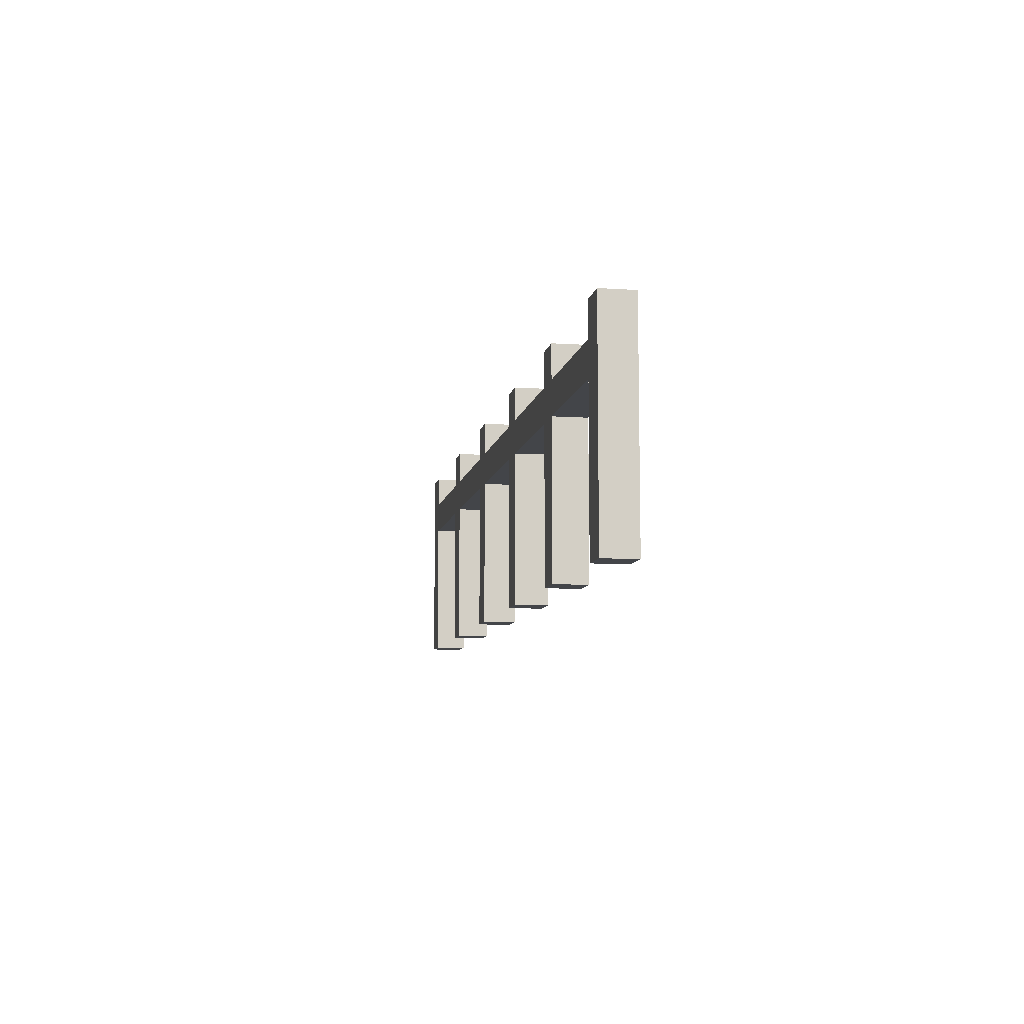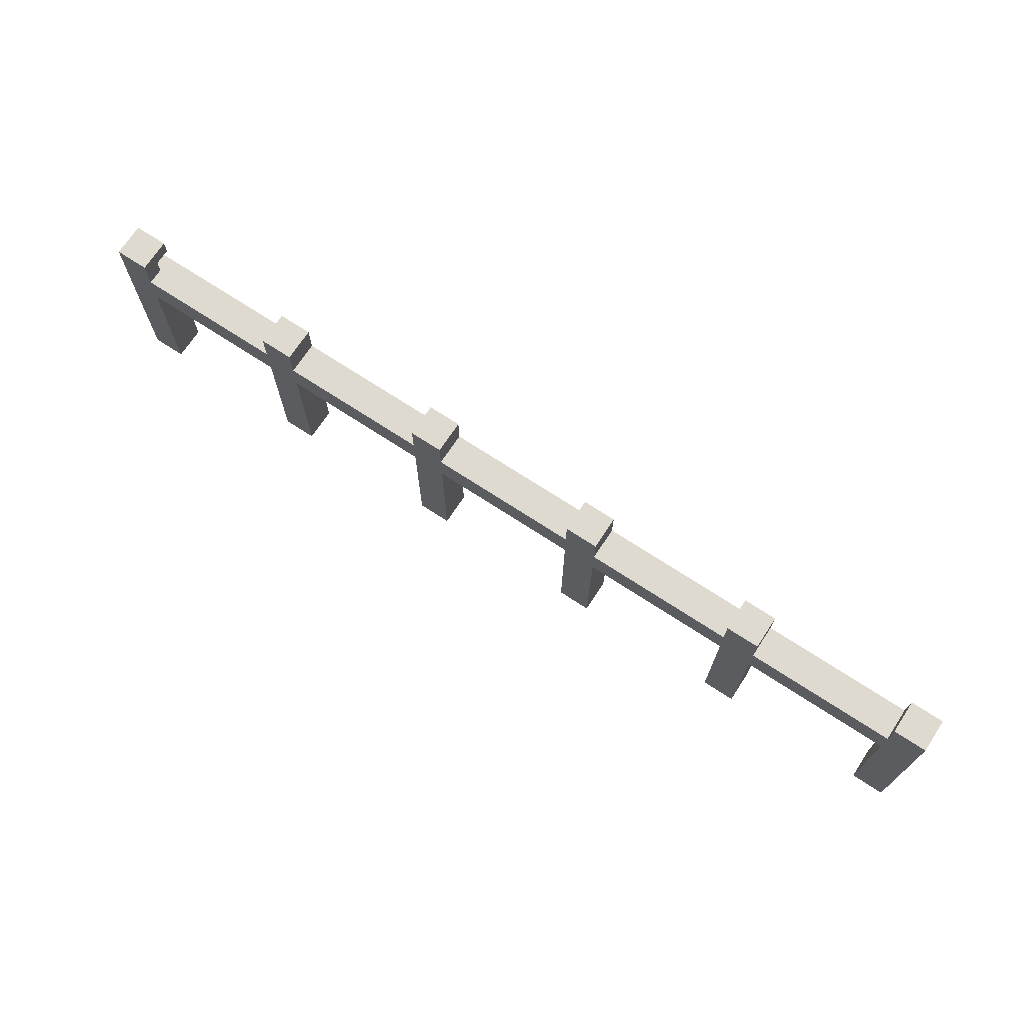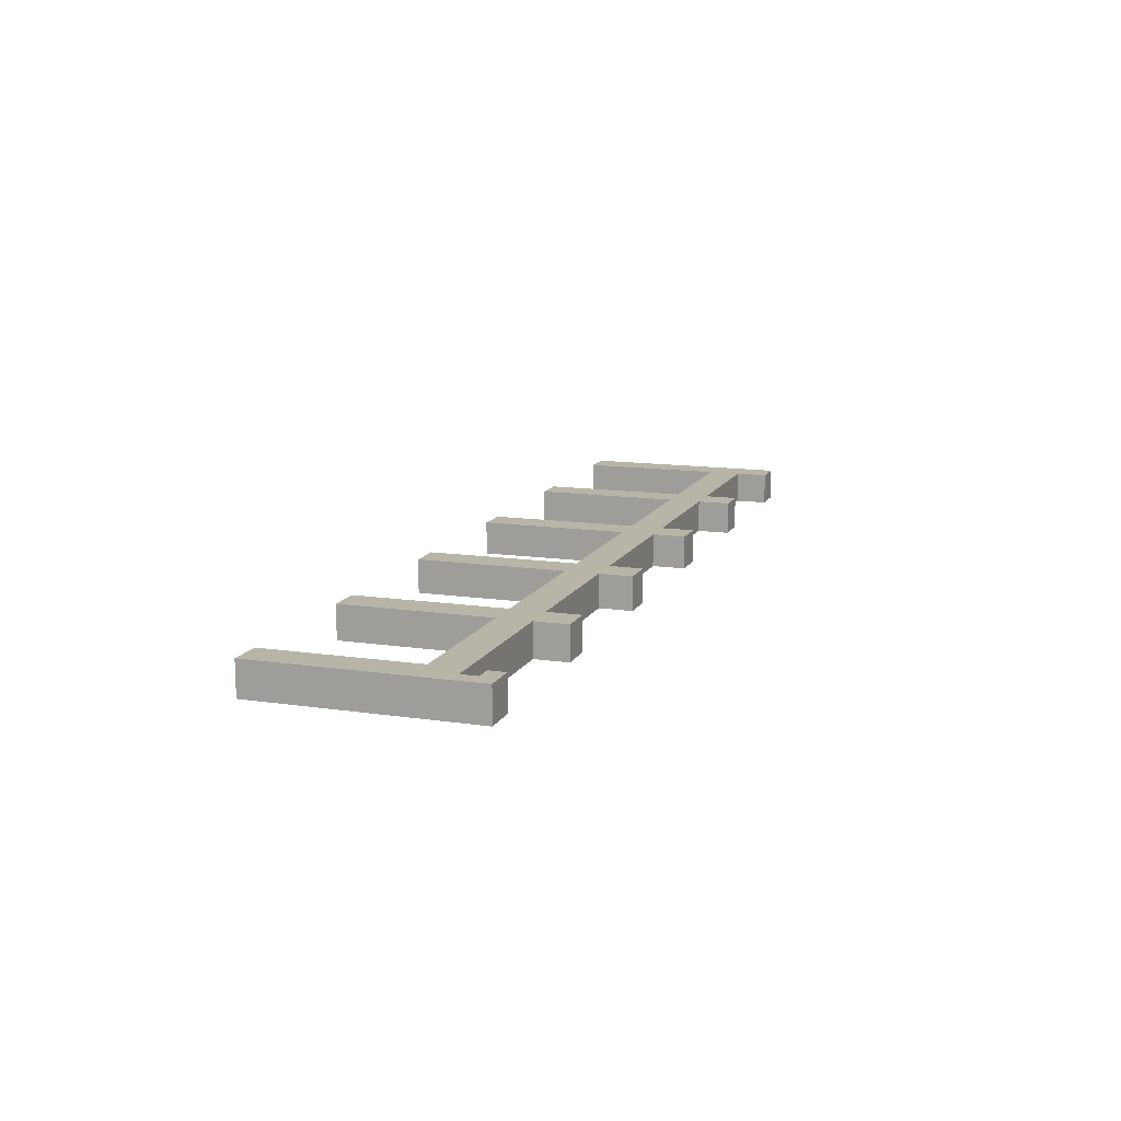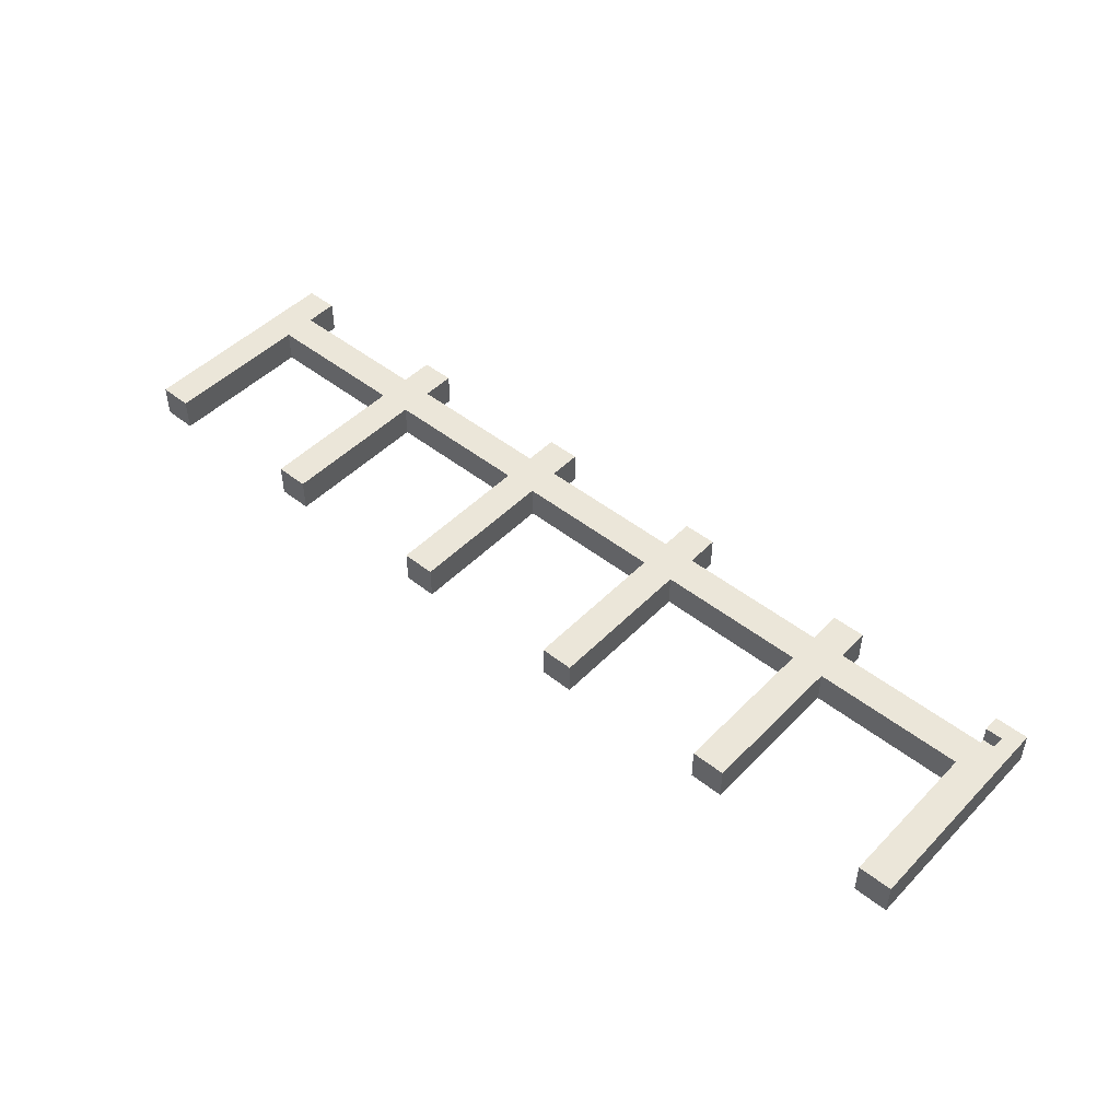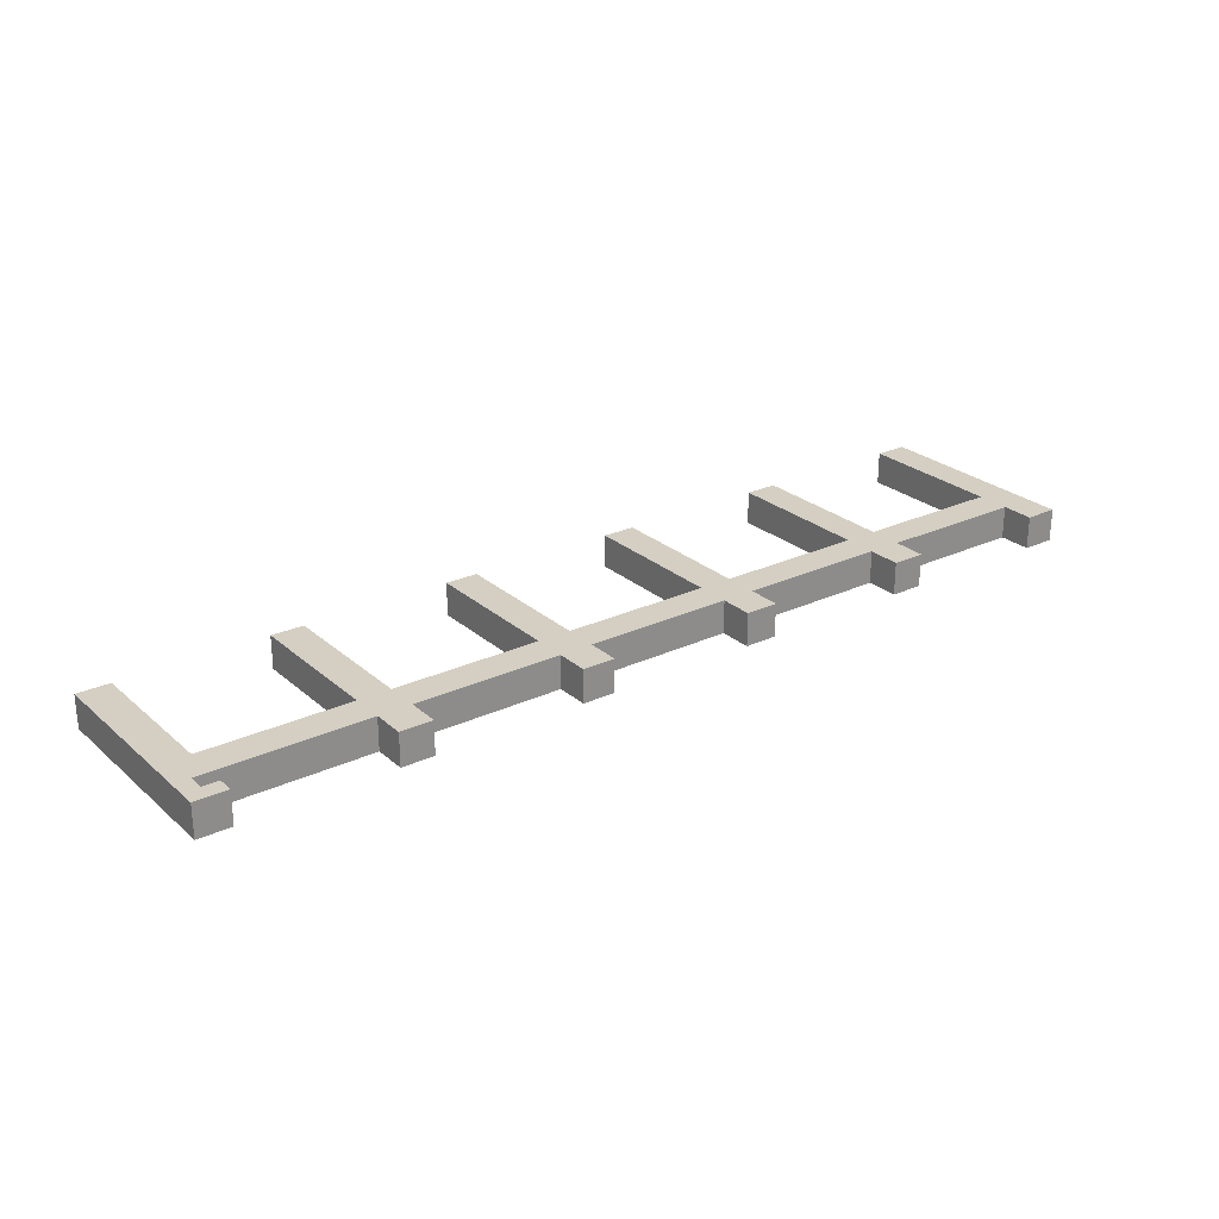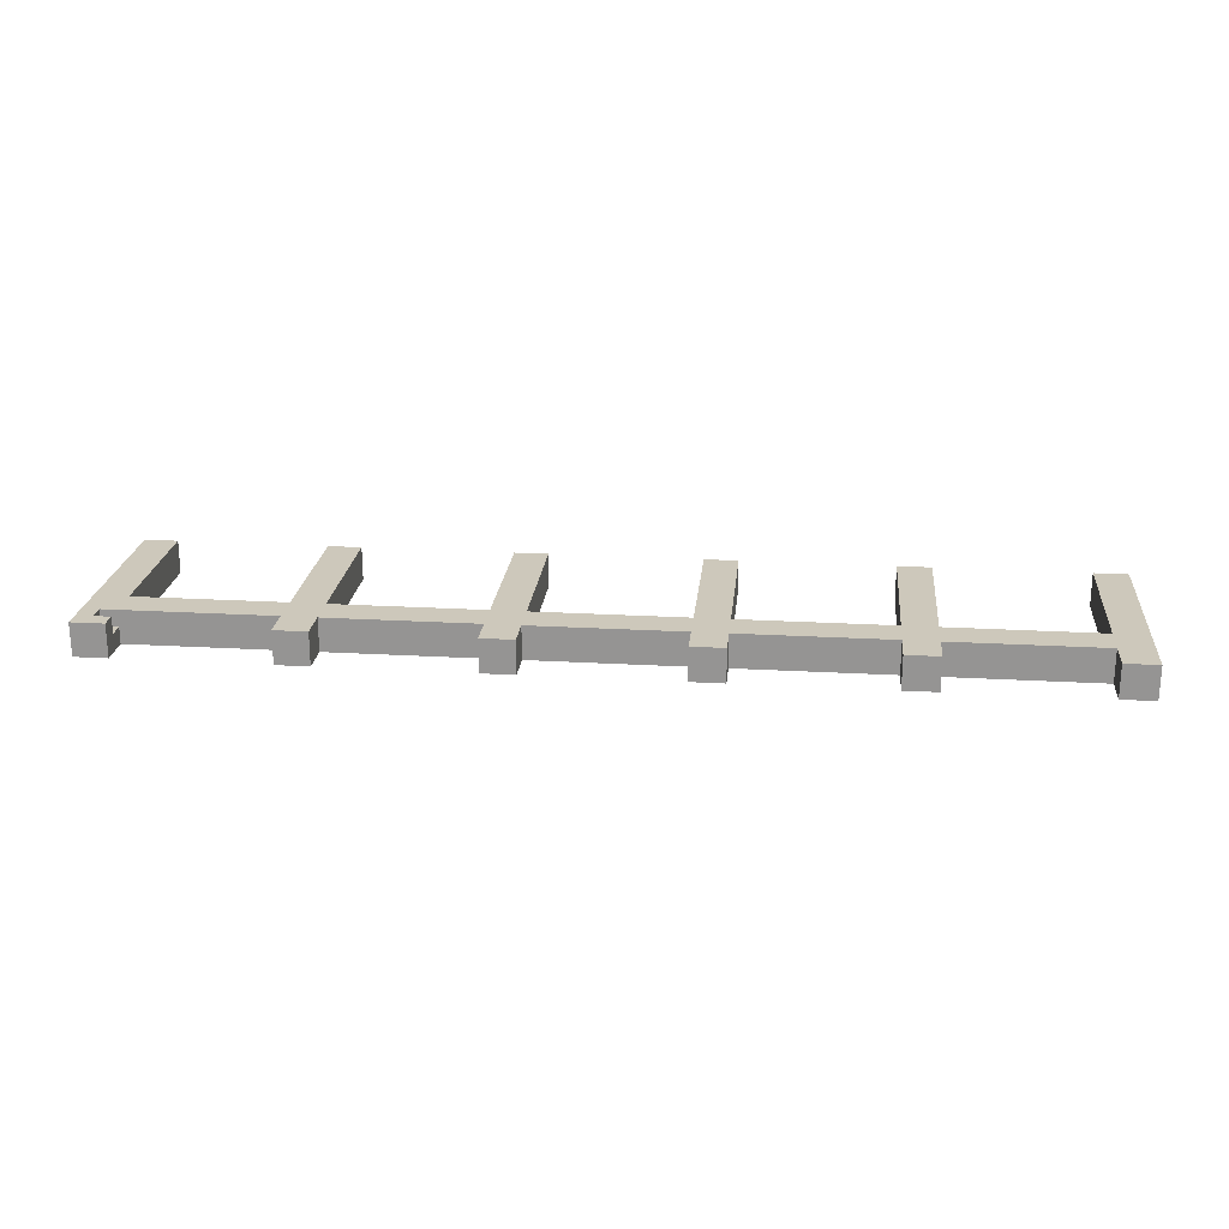
<metadata>
{"format":"obj","ext":"obj","renderer":"f3d","projection":"perspective","resolution":1024,"background":"white","views":[{"elev":-8.7,"azim":-100.2,"up":"+Y"},{"elev":70.8,"azim":-146.7,"up":"+Y"},{"elev":13.0,"azim":108.9,"up":"+Z"},{"elev":47.7,"azim":41.6,"up":"+Z"},{"elev":25.8,"azim":143.4,"up":"+Z"},{"elev":21.9,"azim":-174.2,"up":"+Z"}]}
</metadata>
<code>
o
v -2.8 0 0.1
v -2.8 0 -0.1
v -2.8 1.3 0.1
v -2.8 1.3 -0.1
v -1.7 0 0.1
v -1.7 0 -0.1
v -1.7 0.9 0.1
v -1.7 0.9 -0.1
v -1.7 1.1 0.1
v -1.7 1.1 -0.1
v -1.7 1.3 0.1
v -1.7 1.3 -0.1
v -0.6 0 0.1
v -0.6 0 -0.1
v -0.6 0.9 0.1
v -0.6 0.9 -0.1
v -0.6 1.1 0.1
v -0.6 1.1 -0.1
v -0.6 1.3 0.1
v -0.6 1.3 -0.1
v 0.5 0 0.1
v 0.5 0 -0.1
v 0.5 0.9 0.1
v 0.5 0.9 -0.1
v 0.5 1.1 0.1
v 0.5 1.1 -0.1
v 0.5 1.3 0.1
v 0.5 1.3 -0.1
v 1.6 0 0.1
v 1.6 0 -0.1
v 1.6 0.9 0.1
v 1.6 0.9 -0.1
v 1.6 1.1 0.1
v 1.6 1.1 -0.1
v 1.6 1.3 0.1
v 1.6 1.3 -0.1
v 2.7 0 0.1
v 2.7 0 -0.1
v 2.7 0.9 0.1
v 2.7 0.9 -0.1
v 2.7 1.1 -1.49e-08
v 2.7 1.1 -0.1
v 2.7 1.2 0.1
v 2.7 1.2 -1.49e-08
v 2.7 1.3 0.1
v 2.7 1.3 -0.1
v 2.8 1.1 0.1
v 2.8 1.1 -1.49e-08
v 2.8 1.2 0.1
v 2.8 1.2 -1.49e-08
v -2.6 0 0.1
v -2.6 0 -0.1
v -2.6 0.9 0.1
v -2.6 0.9 -0.1
v -2.6 1.1 0.1
v -2.6 1.1 -0.1
v -2.6 1.3 0.1
v -2.6 1.3 -0.1
v -1.5 0 0.1
v -1.5 0 -0.1
v -1.5 0.9 0.1
v -1.5 0.9 -0.1
v -1.5 1.1 0.1
v -1.5 1.1 -0.1
v -1.5 1.3 0.1
v -1.5 1.3 -0.1
v -0.4 0 0.1
v -0.4 0 -0.1
v -0.4 0.9 0.1
v -0.4 0.9 -0.1
v -0.4 1.1 0.1
v -0.4 1.1 -0.1
v -0.4 1.3 0.1
v -0.4 1.3 -0.1
v 0.7 0 0.1
v 0.7 0 -0.1
v 0.7 0.9 0.1
v 0.7 0.9 -0.1
v 0.7 1.1 0.1
v 0.7 1.1 -0.1
v 0.7 1.3 0.1
v 0.7 1.3 -0.1
v 1.8 0 0.1
v 1.8 0 -0.1
v 1.8 0.9 0.1
v 1.8 0.9 -0.1
v 1.8 1.1 0.1
v 1.8 1.1 -0.1
v 1.8 1.3 0.1
v 1.8 1.3 -0.1
v 2.9 0 0.1
v 2.9 0 -0.1
v 2.9 1.3 0.1
v 2.9 1.3 -0.1
v -2.8 0 0.1
v -2.8 1.3 0.1
v -2.6 0 0.1
v -2.6 0.9 0.1
v -2.6 1.1 0.1
v -2.6 1.3 0.1
v -1.7 0 0.1
v -1.7 0.9 0.1
v -1.7 1.1 0.1
v -1.7 1.3 0.1
v -1.5 0 0.1
v -1.5 0.9 0.1
v -1.5 1.1 0.1
v -1.5 1.3 0.1
v -0.6 0 0.1
v -0.6 0.9 0.1
v -0.6 1.1 0.1
v -0.6 1.3 0.1
v -0.4 0 0.1
v -0.4 0.9 0.1
v -0.4 1.1 0.1
v -0.4 1.3 0.1
v 0.5 0 0.1
v 0.5 0.9 0.1
v 0.5 1.1 0.1
v 0.5 1.3 0.1
v 0.7 0 0.1
v 0.7 0.9 0.1
v 0.7 1.1 0.1
v 0.7 1.3 0.1
v 1.6 0 0.1
v 1.6 0.9 0.1
v 1.6 1.1 0.1
v 1.6 1.3 0.1
v 1.8 0 0.1
v 1.8 0.9 0.1
v 1.8 1.1 0.1
v 1.8 1.3 0.1
v 2.7 0 0.1
v 2.7 0.9 0.1
v 2.7 1.2 0.1
v 2.7 1.3 0.1
v 2.8 1.1 0.1
v 2.8 1.2 0.1
v 2.9 0 0.1
v 2.9 1.3 0.1
v 2.7 1.1 -1.49e-08
v 2.7 1.2 -1.49e-08
v 2.8 1.1 -1.49e-08
v 2.8 1.2 -1.49e-08
v -2.8 0 -0.1
v -2.8 1.3 -0.1
v -2.6 0 -0.1
v -2.6 0.9 -0.1
v -2.6 1.1 -0.1
v -2.6 1.3 -0.1
v -1.7 0 -0.1
v -1.7 0.9 -0.1
v -1.7 1.1 -0.1
v -1.7 1.3 -0.1
v -1.5 0 -0.1
v -1.5 0.9 -0.1
v -1.5 1.1 -0.1
v -1.5 1.3 -0.1
v -0.6 0 -0.1
v -0.6 0.9 -0.1
v -0.6 1.1 -0.1
v -0.6 1.3 -0.1
v -0.4 0 -0.1
v -0.4 0.9 -0.1
v -0.4 1.1 -0.1
v -0.4 1.3 -0.1
v 0.5 0 -0.1
v 0.5 0.9 -0.1
v 0.5 1.1 -0.1
v 0.5 1.3 -0.1
v 0.7 0 -0.1
v 0.7 0.9 -0.1
v 0.7 1.1 -0.1
v 0.7 1.3 -0.1
v 1.6 0 -0.1
v 1.6 0.9 -0.1
v 1.6 1.1 -0.1
v 1.6 1.3 -0.1
v 1.8 0 -0.1
v 1.8 0.9 -0.1
v 1.8 1.1 -0.1
v 1.8 1.3 -0.1
v 2.7 0 -0.1
v 2.7 0.9 -0.1
v 2.7 1.1 -0.1
v 2.7 1.3 -0.1
v 2.9 0 -0.1
v 2.9 1.3 -0.1
v -2.8 0 0.1
v -2.6 0 0.1
v -1.7 0 0.1
v -1.5 0 0.1
v -0.6 0 0.1
v -0.4 0 0.1
v 0.5 0 0.1
v 0.7 0 0.1
v 1.6 0 0.1
v 1.8 0 0.1
v 2.7 0 0.1
v 2.9 0 0.1
v -2.8 0 -0.1
v -2.6 0 -0.1
v -1.7 0 -0.1
v -1.5 0 -0.1
v -0.6 0 -0.1
v -0.4 0 -0.1
v 0.5 0 -0.1
v 0.7 0 -0.1
v 1.6 0 -0.1
v 1.8 0 -0.1
v 2.7 0 -0.1
v 2.9 0 -0.1
v -2.6 0.9 0.1
v -1.7 0.9 0.1
v -1.5 0.9 0.1
v -0.6 0.9 0.1
v -0.4 0.9 0.1
v 0.5 0.9 0.1
v 0.7 0.9 0.1
v 1.6 0.9 0.1
v 1.8 0.9 0.1
v 2.7 0.9 0.1
v -2.6 0.9 -0.1
v -1.7 0.9 -0.1
v -1.5 0.9 -0.1
v -0.6 0.9 -0.1
v -0.4 0.9 -0.1
v 0.5 0.9 -0.1
v 0.7 0.9 -0.1
v 1.6 0.9 -0.1
v 1.8 0.9 -0.1
v 2.7 0.9 -0.1
v 2.7 1.2 0.1
v 2.8 1.2 0.1
v 2.7 1.2 -1.49e-08
v 2.8 1.2 -1.49e-08
v -2.6 1.1 0.1
v -1.7 1.1 0.1
v -1.5 1.1 0.1
v -0.6 1.1 0.1
v -0.4 1.1 0.1
v 0.5 1.1 0.1
v 0.7 1.1 0.1
v 1.6 1.1 0.1
v 1.8 1.1 0.1
v 2.8 1.1 0.1
v 2.7 1.1 -1.49e-08
v 2.8 1.1 -1.49e-08
v -2.6 1.1 -0.1
v -1.7 1.1 -0.1
v -1.5 1.1 -0.1
v -0.6 1.1 -0.1
v -0.4 1.1 -0.1
v 0.5 1.1 -0.1
v 0.7 1.1 -0.1
v 1.6 1.1 -0.1
v 1.8 1.1 -0.1
v 2.7 1.1 -0.1
v -2.8 1.3 0.1
v -2.6 1.3 0.1
v -1.7 1.3 0.1
v -1.5 1.3 0.1
v -0.6 1.3 0.1
v -0.4 1.3 0.1
v 0.5 1.3 0.1
v 0.7 1.3 0.1
v 1.6 1.3 0.1
v 1.8 1.3 0.1
v 2.7 1.3 0.1
v 2.9 1.3 0.1
v -2.8 1.3 -0.1
v -2.6 1.3 -0.1
v -1.7 1.3 -0.1
v -1.5 1.3 -0.1
v -0.6 1.3 -0.1
v -0.4 1.3 -0.1
v 0.5 1.3 -0.1
v 0.7 1.3 -0.1
v 1.6 1.3 -0.1
v 1.8 1.3 -0.1
v 2.7 1.3 -0.1
v 2.9 1.3 -0.1
f 3 2 1
f 4 2 3
f 7 6 5
f 8 6 7
f 11 10 9
f 12 10 11
f 15 14 13
f 16 14 15
f 19 18 17
f 20 18 19
f 23 22 21
f 24 22 23
f 27 26 25
f 28 26 27
f 31 30 29
f 32 30 31
f 35 34 33
f 36 34 35
f 39 38 37
f 40 38 39
f 44 42 41
f 45 44 43
f 46 42 44
f 46 44 45
f 49 48 47
f 50 48 49
f 51 52 53
f 53 52 54
f 55 56 57
f 57 56 58
f 59 60 61
f 61 60 62
f 63 64 65
f 65 64 66
f 67 68 69
f 69 68 70
f 71 72 73
f 73 72 74
f 75 76 77
f 77 76 78
f 79 80 81
f 81 80 82
f 83 84 85
f 85 84 86
f 87 88 89
f 89 88 90
f 91 92 93
f 93 92 94
f 97 96 95
f 98 96 97
f 99 96 98
f 100 96 99
f 102 99 98
f 103 99 102
f 105 102 101
f 105 104 103
f 105 103 102
f 106 104 105
f 107 104 106
f 108 104 107
f 110 107 106
f 111 107 110
f 113 110 109
f 113 112 111
f 113 111 110
f 114 112 113
f 115 112 114
f 116 112 115
f 118 115 114
f 119 115 118
f 121 118 117
f 121 120 119
f 121 119 118
f 122 120 121
f 123 120 122
f 124 120 123
f 126 123 122
f 127 123 126
f 129 126 125
f 129 128 127
f 129 127 126
f 130 128 129
f 131 128 130
f 132 128 131
f 134 131 130
f 137 131 134
f 137 134 133
f 138 136 135
f 139 137 133
f 139 138 137
f 140 136 138
f 140 138 139
f 143 142 141
f 144 142 143
f 145 146 147
f 147 146 148
f 148 146 149
f 149 146 150
f 148 149 152
f 152 149 153
f 151 152 155
f 153 154 155
f 152 153 155
f 155 154 156
f 156 154 157
f 157 154 158
f 156 157 160
f 160 157 161
f 159 160 163
f 161 162 163
f 160 161 163
f 163 162 164
f 164 162 165
f 165 162 166
f 164 165 168
f 168 165 169
f 167 168 171
f 169 170 171
f 168 169 171
f 171 170 172
f 172 170 173
f 173 170 174
f 172 173 176
f 176 173 177
f 175 176 179
f 177 178 179
f 176 177 179
f 179 178 180
f 180 178 181
f 181 178 182
f 180 181 184
f 184 181 185
f 183 184 187
f 185 186 187
f 184 185 187
f 187 186 188
f 201 190 189
f 202 190 201
f 203 192 191
f 204 192 203
f 205 194 193
f 206 194 205
f 207 196 195
f 208 196 207
f 209 198 197
f 210 198 209
f 211 200 199
f 212 200 211
f 223 214 213
f 224 214 223
f 225 216 215
f 226 216 225
f 227 218 217
f 228 218 227
f 229 220 219
f 230 220 229
f 231 222 221
f 232 222 231
f 235 234 233
f 236 234 235
f 245 246 247
f 247 246 248
f 237 238 249
f 249 238 250
f 239 240 251
f 251 240 252
f 241 242 253
f 253 242 254
f 243 244 255
f 255 244 256
f 245 247 257
f 257 247 258
f 259 260 271
f 271 260 272
f 261 262 273
f 273 262 274
f 263 264 275
f 275 264 276
f 265 266 277
f 277 266 278
f 267 268 279
f 279 268 280
f 269 270 281
f 281 270 282

</code>
